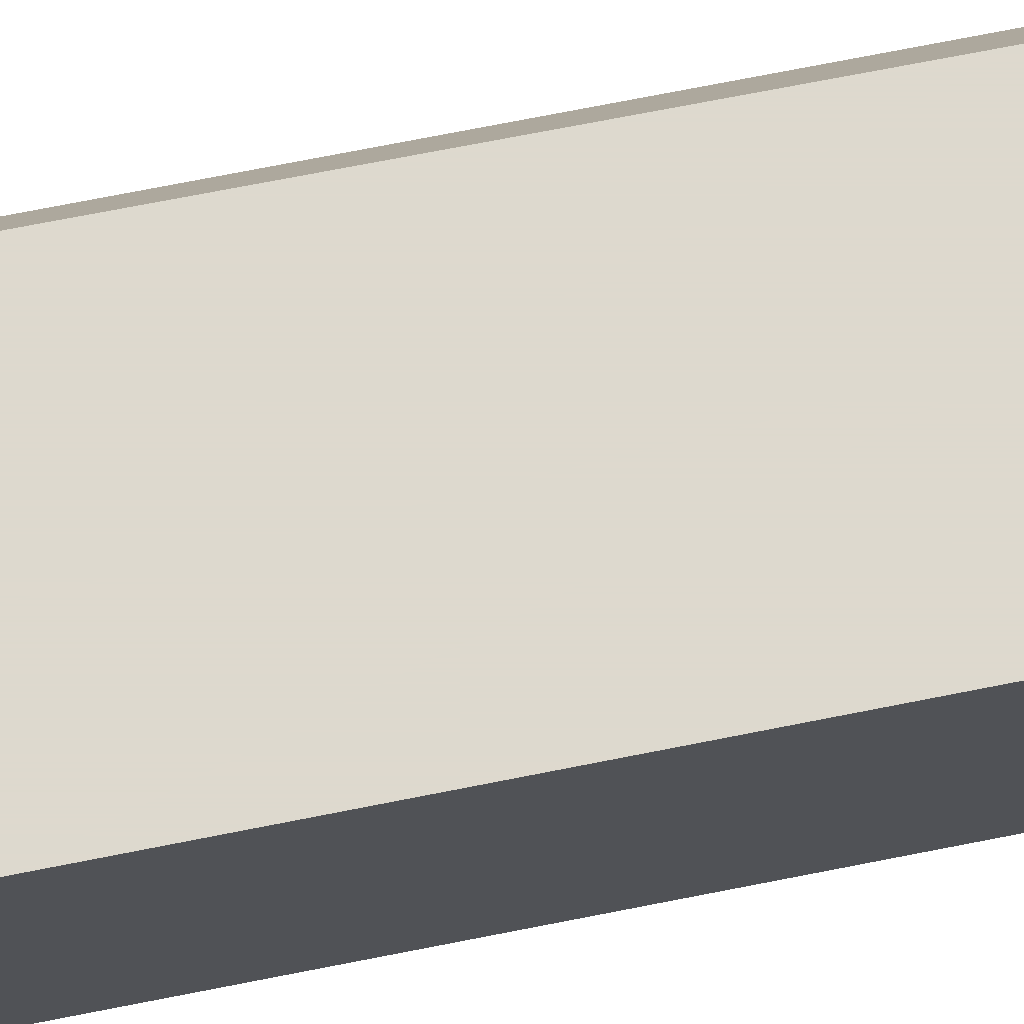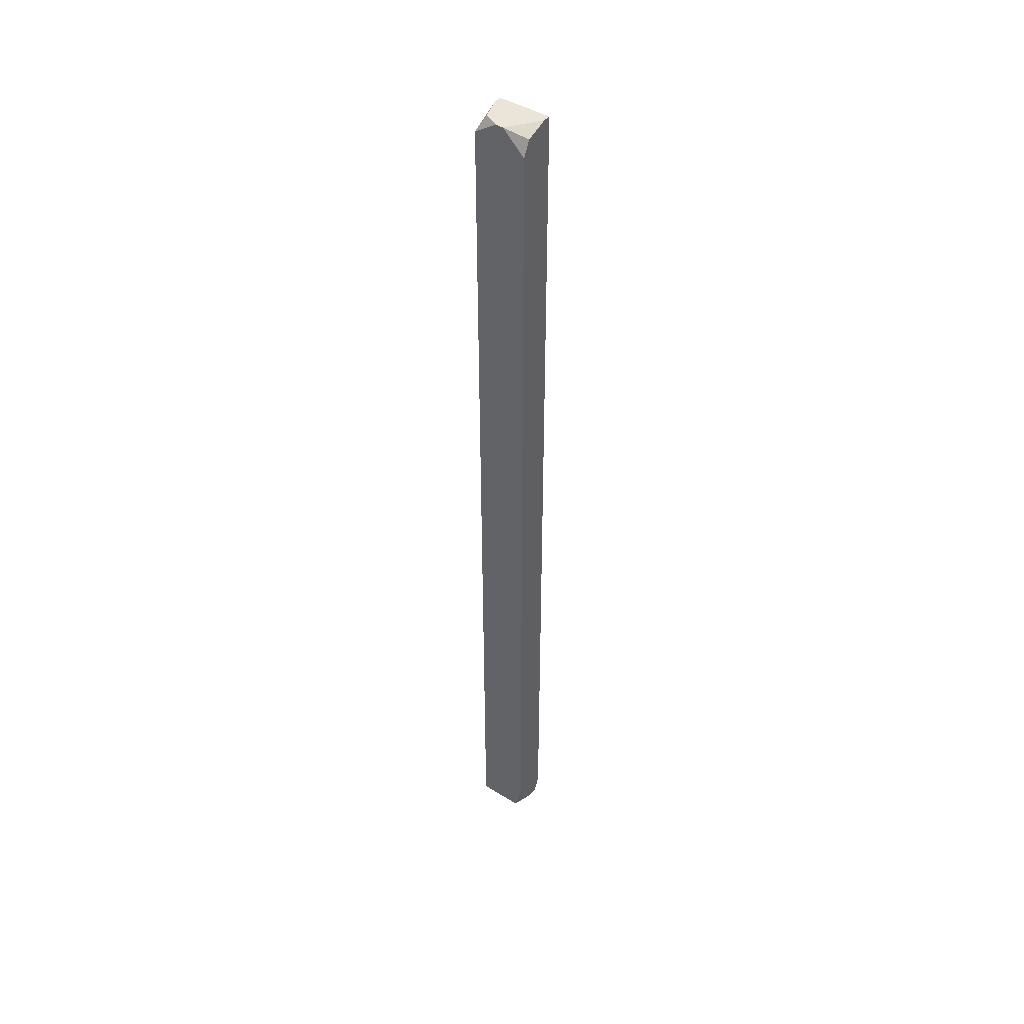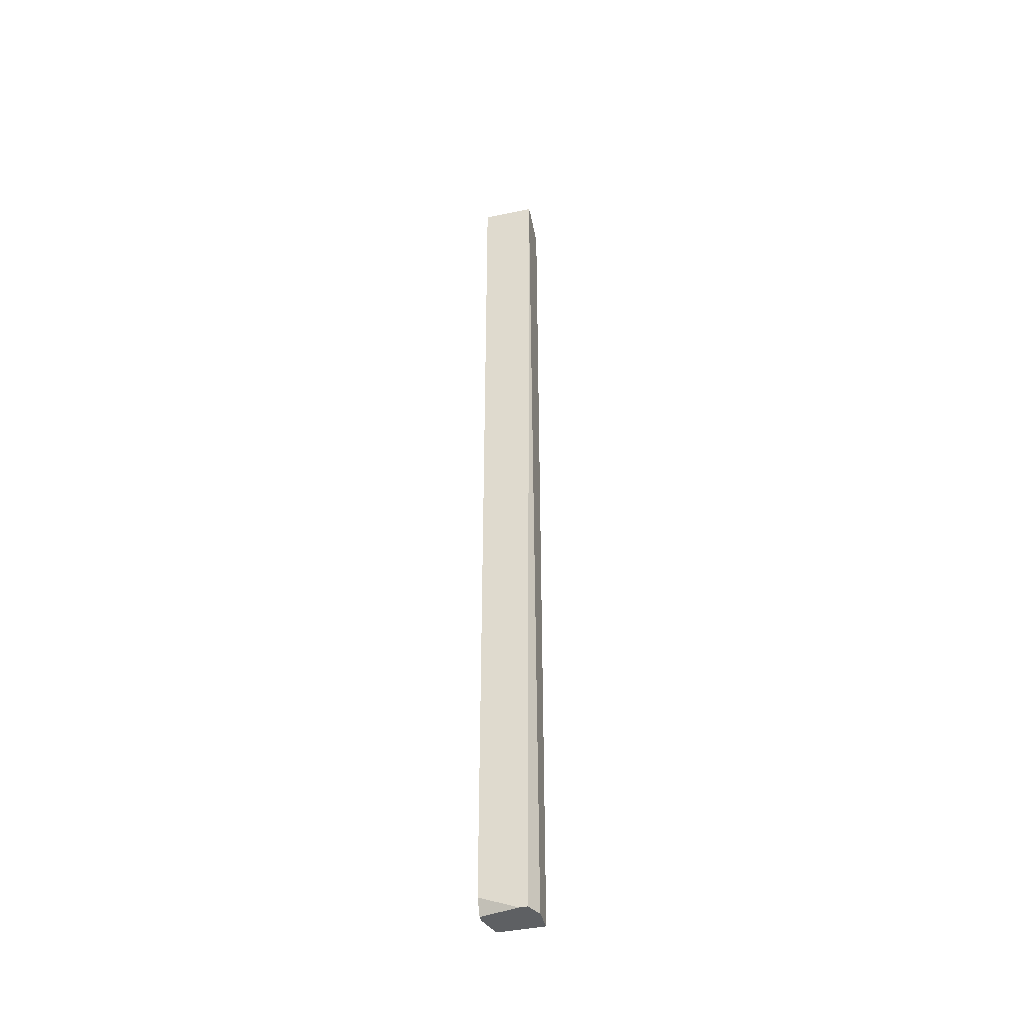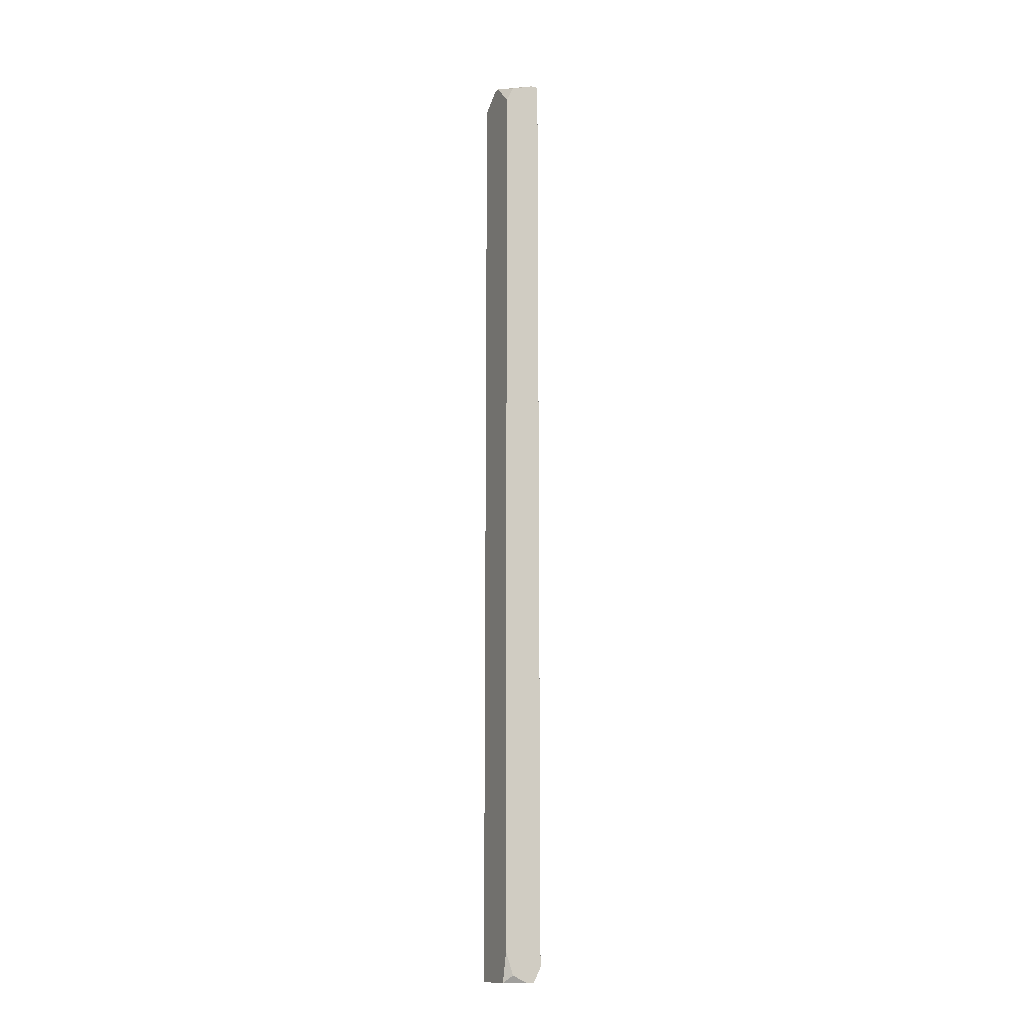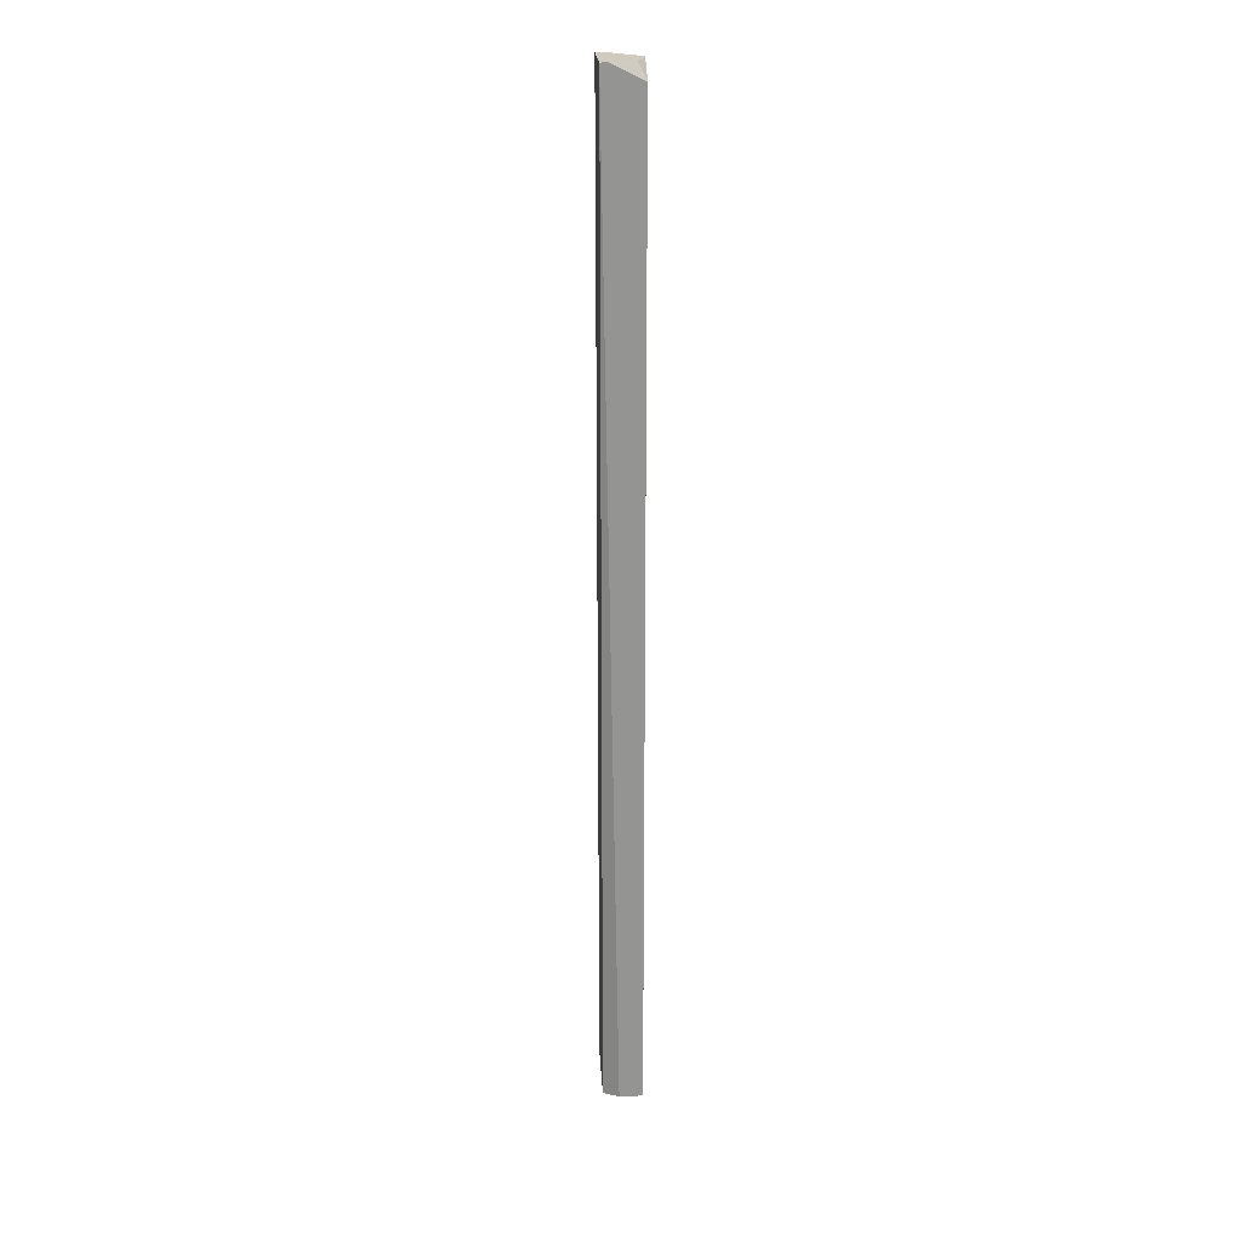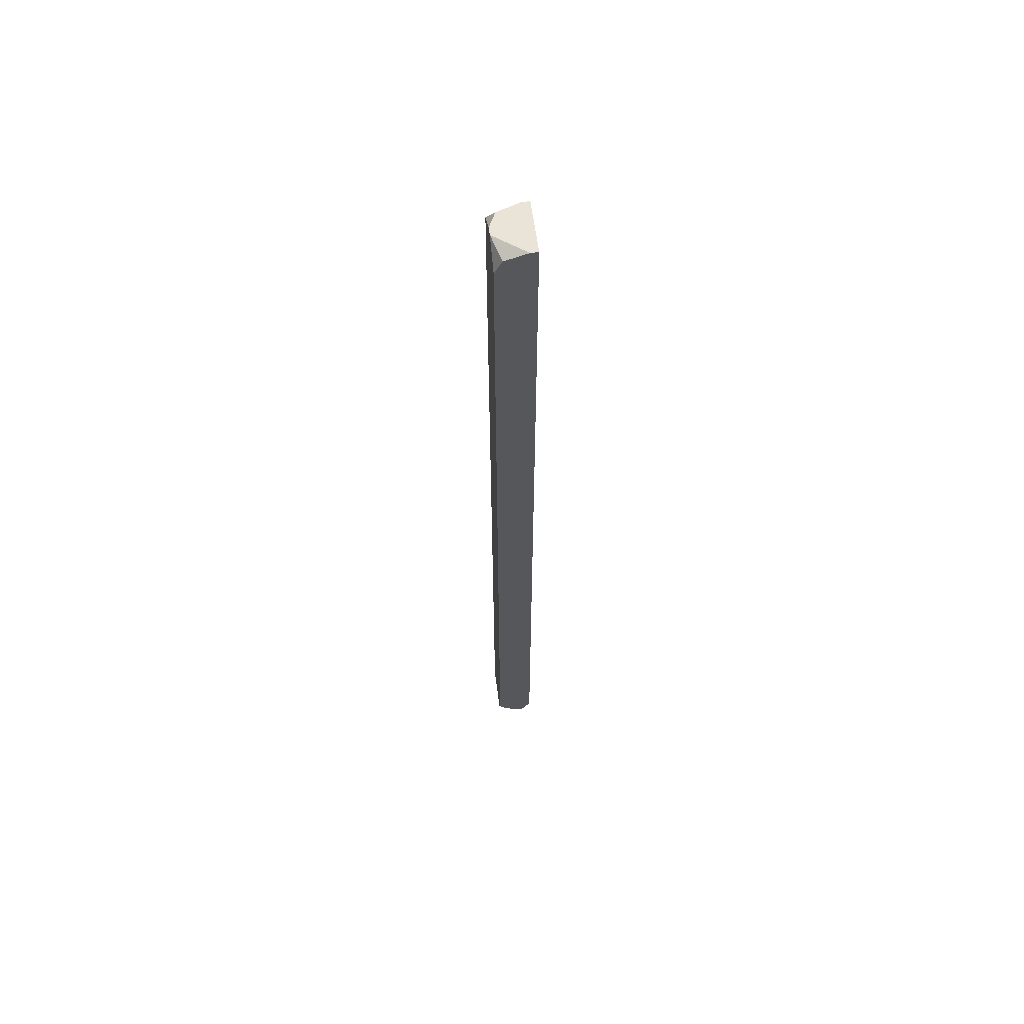
<metadata>
{"format":"obj","ext":"obj","renderer":"f3d","projection":"perspective","resolution":1024,"background":"white","views":[{"elev":71.7,"azim":78.6,"up":"+Y"},{"elev":44.6,"azim":35.6,"up":"+Z"},{"elev":-42.2,"azim":-165.8,"up":"+Z"},{"elev":-13.3,"azim":64.8,"up":"+Z"},{"elev":23.4,"azim":-94.6,"up":"+Z"},{"elev":61.2,"azim":82.3,"up":"+Z"}]}
</metadata>
<code>
v 0.8976 -1.008 -1.008
v 1.008 -0.9291 1.008
v 1.008 -0.9449 1.008
v 1.008 -0.9291 -0.9764
v 1.008 -0.9449 -1.008
v 1.008 -0.9606 -1.008
v 1.008 -0.9921 0.9921
v 1.008 -0.9921 -0.9921
v 1.008 -1.008 0.9606
v 1.008 -1.008 -0.9449
v 0.9921 -1.008 -1.008
v 0.9606 -1.008 1.008
v 0.9449 -1.008 1.008
v 0.9134 -0.9291 -1.008
v 0.9291 -0.9291 -1.008
v 0.9134 -0.9921 1.008
v 0.8976 -0.9291 1.008
v 0.8976 -0.9449 1.008
v 0.8976 -0.9291 0.9921
v 0.8976 -0.9606 -1.008
v 0.8976 -1.008 0.9764
f 14 20 19
f 14 19 17
f 14 17 2
f 14 2 4
f 14 4 15
f 18 17 19
f 18 19 20
f 18 20 1
f 18 1 21
f 18 21 16
f 7 12 9
f 13 16 21
f 13 21 1
f 13 1 11
f 13 11 10
f 13 10 9
f 13 9 12
f 8 10 11
f 5 15 4
f 3 2 17
f 3 17 18
f 3 18 16
f 3 16 13
f 3 13 12
f 3 12 7
f 6 5 4
f 6 4 2
f 6 2 3
f 6 3 7
f 6 7 9
f 6 9 10
f 6 10 8
f 6 8 11
f 6 11 1
f 6 1 20
f 6 20 14
f 6 14 15
f 6 15 5

</code>
